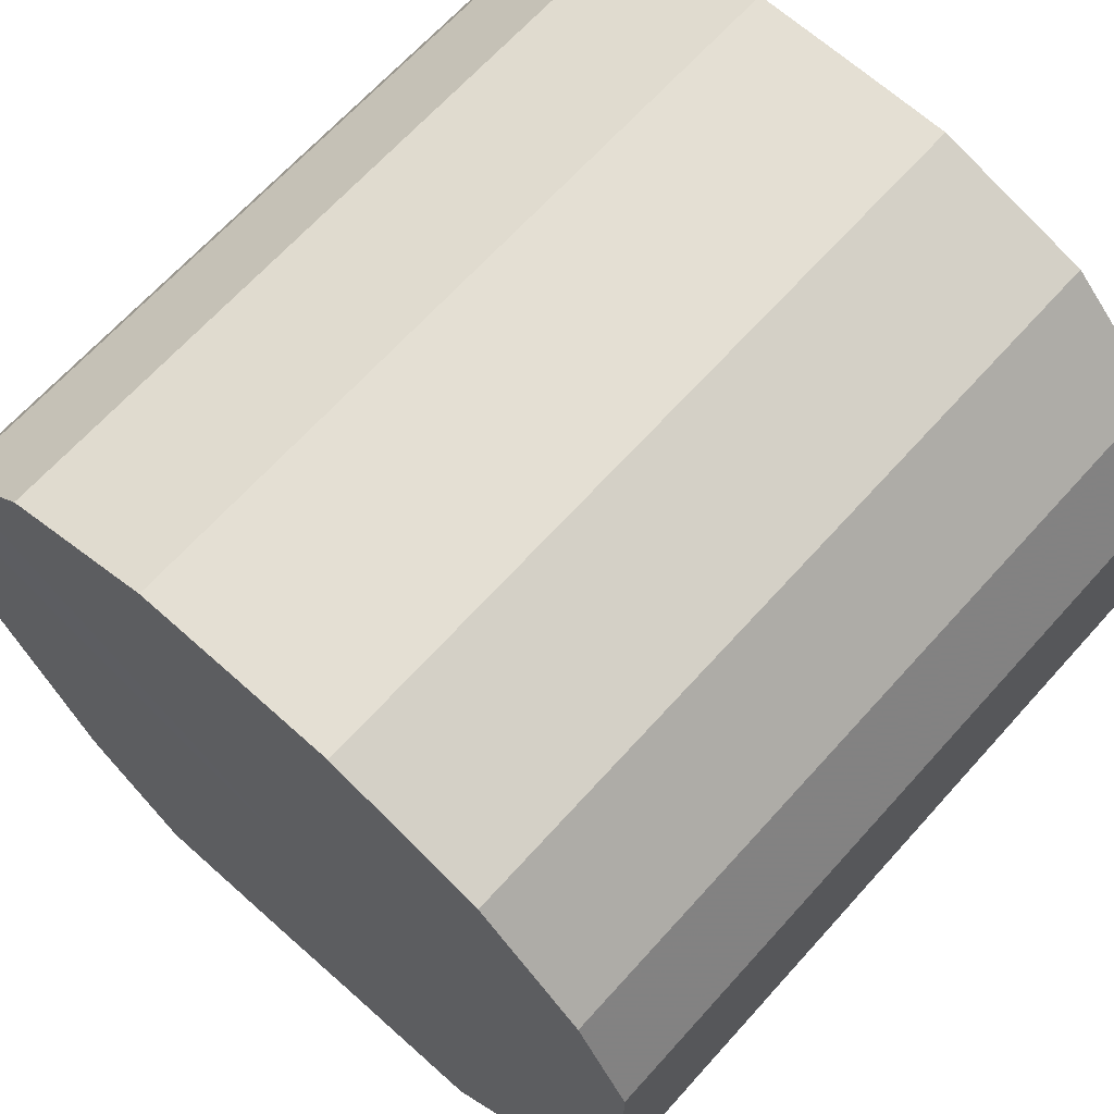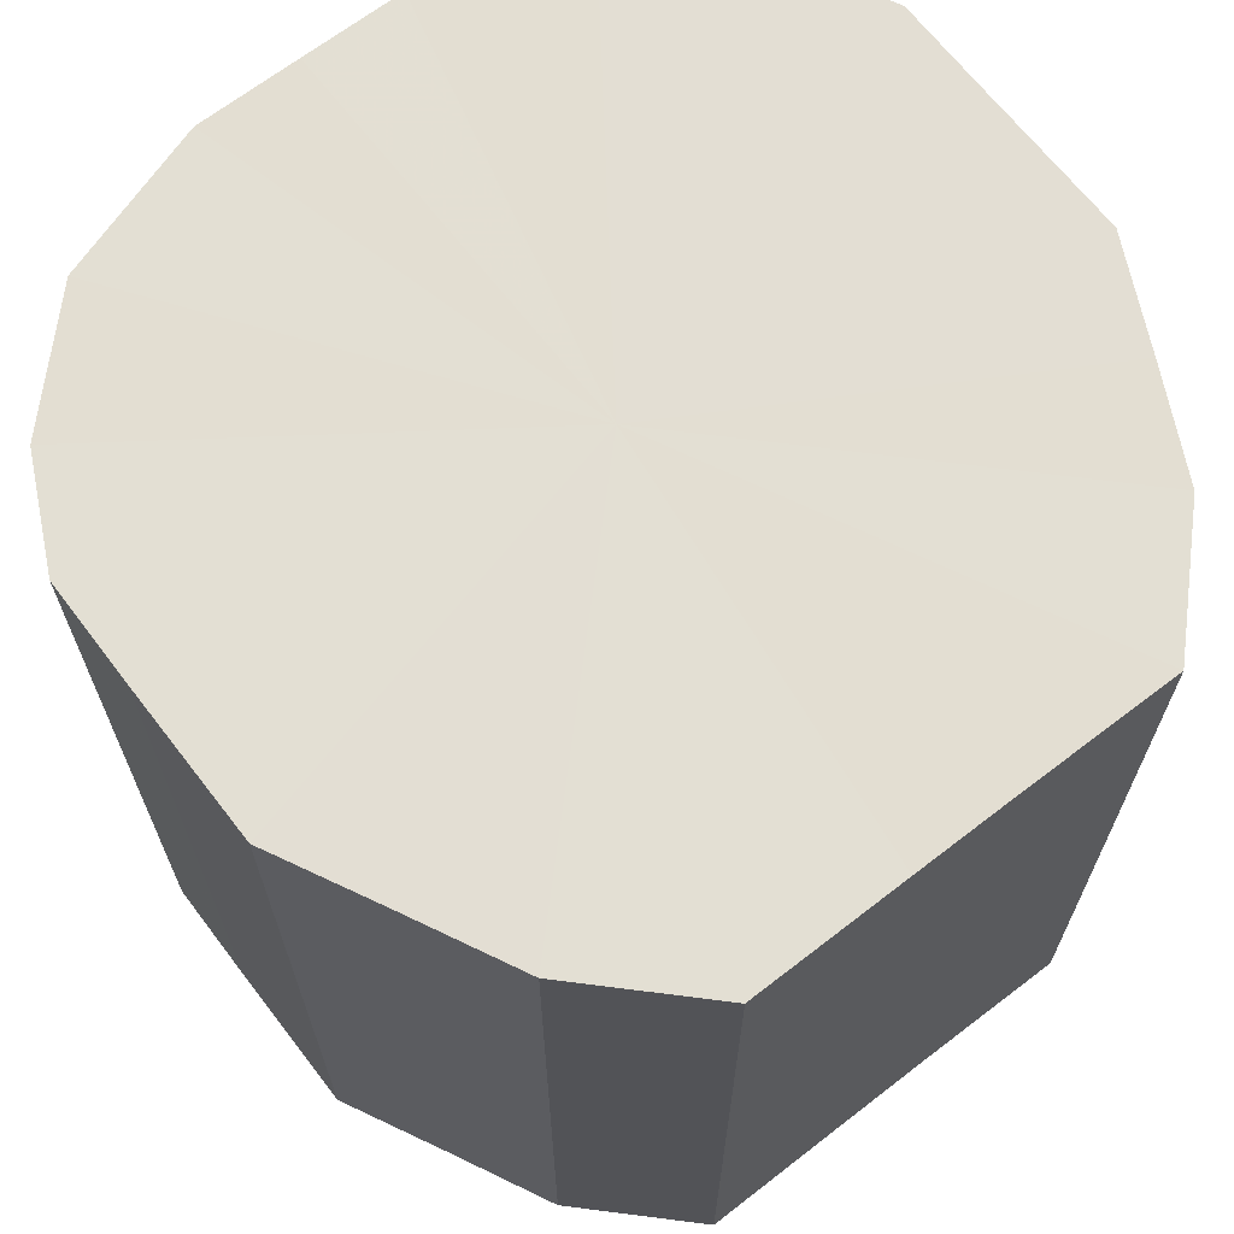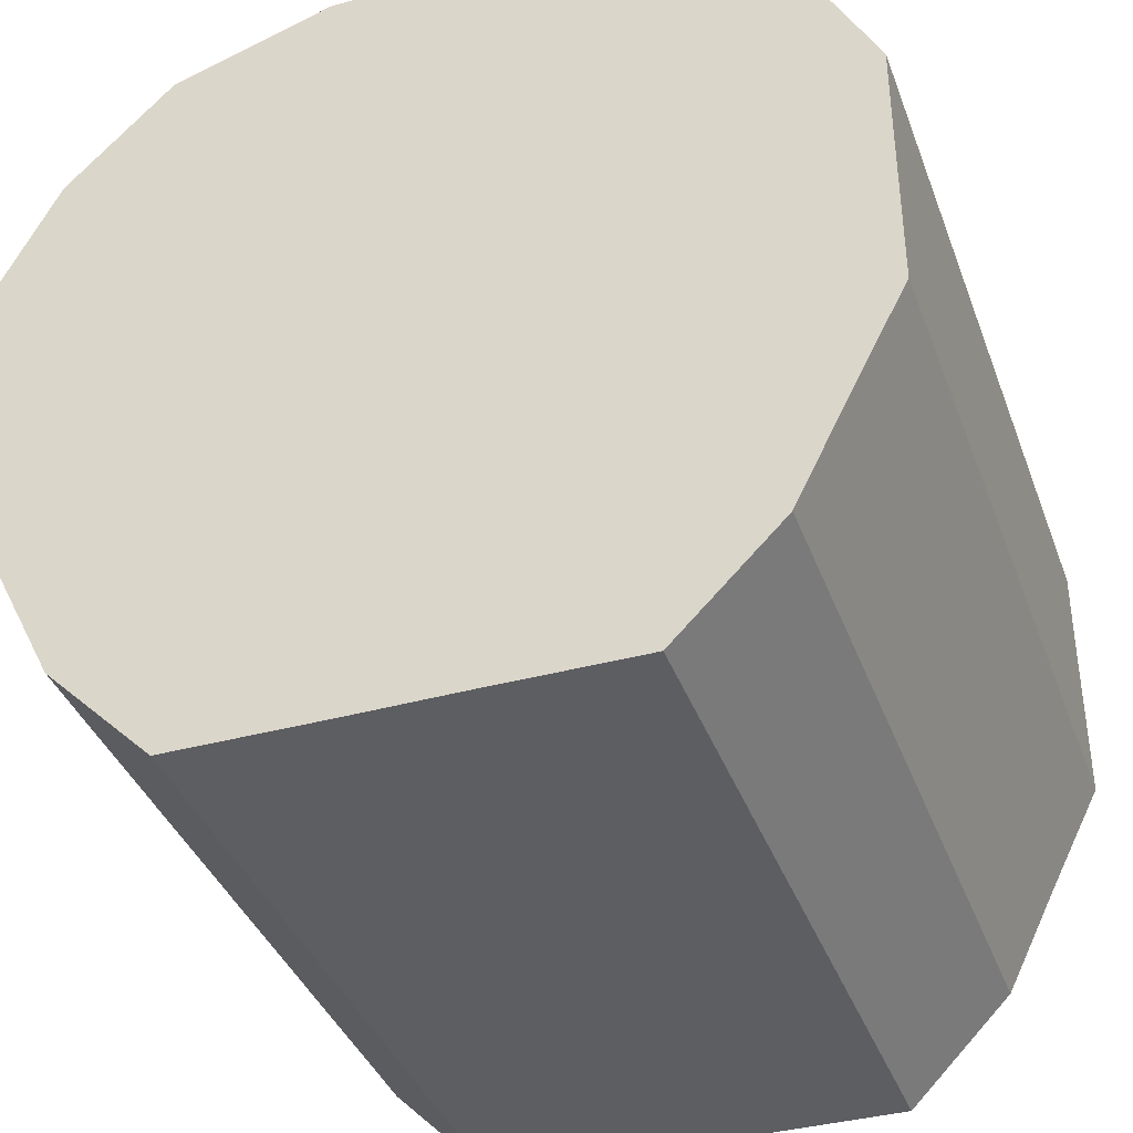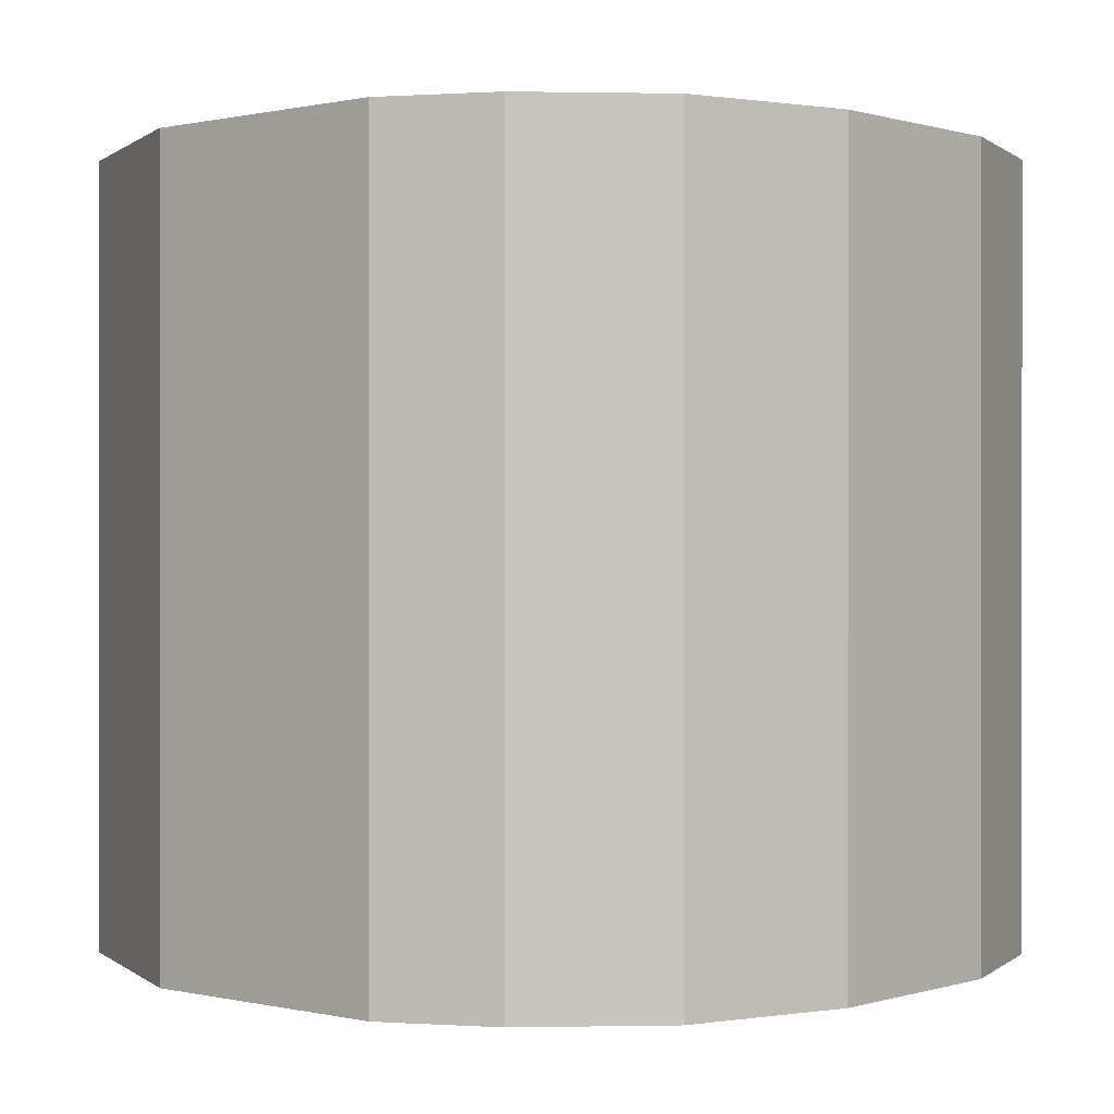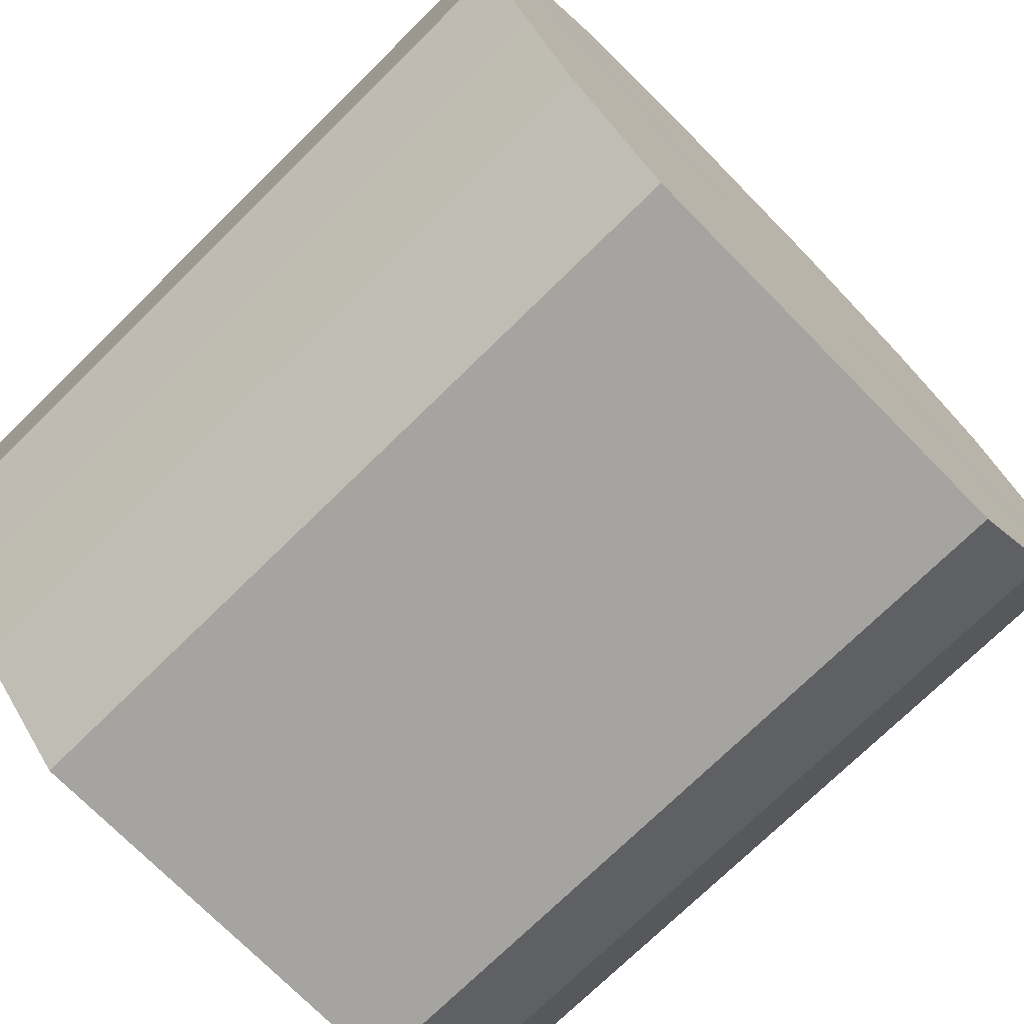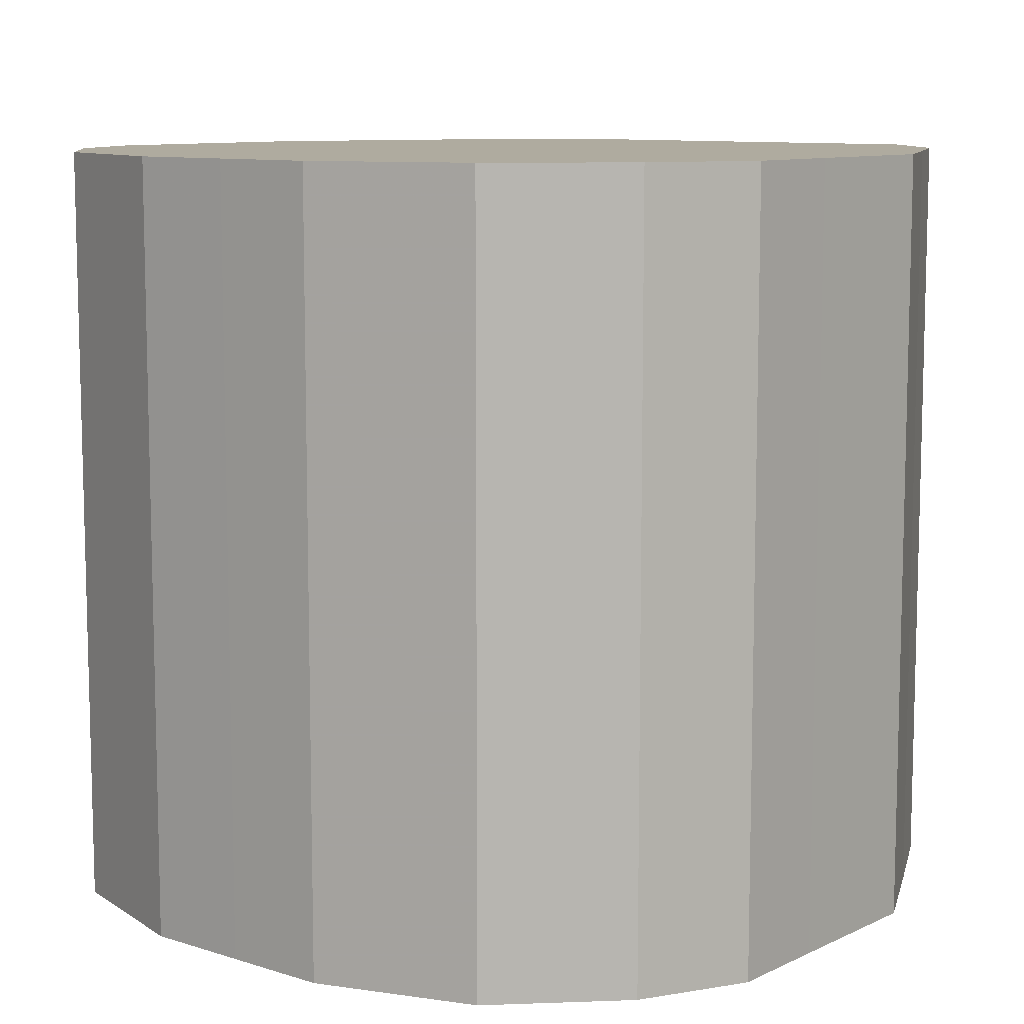
<metadata>
{"format":"obj","ext":"obj","renderer":"f3d","projection":"perspective","resolution":1024,"background":"white","views":[{"elev":66.5,"azim":41.9,"up":"+Y"},{"elev":67.2,"azim":-37.7,"up":"+Z"},{"elev":-38.3,"azim":-160.8,"up":"+Y"},{"elev":0.3,"azim":131.0,"up":"+Z"},{"elev":-73.3,"azim":134.5,"up":"+Y"},{"elev":9.6,"azim":-140.5,"up":"+Z"}]}
</metadata>
<code>
o 23830
v 2209 1876 14.71
v 2209 1876 14.71
v 2209 1876 14.56
v 2209 1876 14.71
v 2209 1876 14.56
v 2209 1876 14.71
v 2209 1876 14.56
v 2209 1876 14.71
v 2209 1876 14.56
v 2209 1876 14.71
v 2209 1876 14.56
v 2209 1876 14.71
v 2209 1876 14.56
v 2209 1876 14.71
v 2209 1876 14.56
v 2209 1876 14.71
v 2209 1876 14.56
v 2209 1876 14.71
v 2209 1876 14.56
v 2209 1876 14.71
v 2209 1876 14.56
v 2209 1876 14.71
v 2209 1876 14.56
v 2209 1876 14.71
v 2209 1876 14.56
v 2209 1876 14.71
v 2209 1876 14.56
v 2209 1876 14.71
v 2209 1876 14.56
v 2209 1876 14.71
v 2209 1876 14.56
v 2209 1876 14.71
v 2209 1876 14.56
v 2209 1876 14.71
v 2209 1876 14.56
v 2209 1876 14.71
v 2209 1876 14.56
v 2209 1876 14.71
v 2209 1876 14.56
v 2209 1876 14.71
v 2209 1876 14.56
v 2209 1876 14.56
v 2209 1876 14.56
v 2209 1876 14.71
v 2209 1876 14.56
v 2209 1876 14.71
v 2209 1876 14.56
v 2209 1876 14.56
v 2209 1876 14.71
v 2209 1876 14.56
v 2209 1876 14.71
v 2209 1876 14.71
v 2209 1876 14.56
v 2209 1876 14.56
v 2209 1876 14.71
v 2209 1876 14.56
v 2209 1876 14.71
v 2209 1876 14.71
v 2209 1876 14.56
v 2209 1876 14.56
v 2209 1876 14.71
v 2209 1876 14.56
v 2209 1876 14.71
v 2209 1876 14.71
v 2209 1876 14.56
v 2209 1876 14.56
v 2209 1876 14.71
v 2209 1876 14.56
v 2209 1876 14.71
v 2209 1876 14.71
v 2209 1876 14.56
v 2209 1876 14.56
v 2209 1876 14.71
v 2209 1876 14.56
v 2209 1876 14.71
v 2209 1876 14.71
v 2209 1876 14.56
v 2209 1876 14.56
v 2209 1876 14.71
v 2209 1876 14.56
v 2209 1876 14.71
v 2209 1876 14.71
v 2209 1876 14.56
v 2209 1876 14.71
v 2209 1876 14.71
v 2209 1876 14.71
v 2209 1876 14.71
v 2209 1876 14.71
v 2209 1876 14.71
v 2209 1876 14.71
v 2209 1876 14.71
v 2209 1876 14.71
v 2209 1876 14.71
v 2209 1876 14.71
v 2209 1876 14.71
v 2209 1876 14.71
v 2209 1876 14.71
v 2209 1876 14.71
v 2209 1876 14.71
v 2209 1876 14.71
v 2209 1876 14.71
v 2209 1876 14.71
v 2209 1876 14.71
v 2209 1876 14.71
v 2209 1876 14.71
v 2209 1876 14.71
v 2209 1876 14.56
v 2209 1876 14.56
v 2209 1876 14.56
v 2209 1876 14.56
v 2209 1876 14.56
v 2209 1876 14.56
v 2209 1876 14.56
v 2209 1876 14.56
v 2209 1876 14.56
v 2209 1876 14.56
v 2209 1876 14.56
v 2209 1876 14.56
v 2209 1876 14.56
v 2209 1876 14.56
v 2209 1876 14.56
v 2209 1876 14.56
v 2209 1876 14.56
v 2209 1876 14.56
v 2209 1876 14.56
v 2209 1876 14.56
v 2209 1876 14.56
v 2209 1876 14.56
f 1 2 3
f 2 4 5
f 6 1 7
f 4 8 9
f 10 6 11
f 8 12 13
f 14 10 15
f 12 16 17
f 18 14 19
f 16 20 21
f 22 18 23
f 20 24 25
f 26 22 27
f 24 28 29
f 30 26 31
f 28 32 33
f 34 30 35
f 32 36 37
f 38 34 39
f 36 40 41
f 40 38 42
f 43 44 45
f 45 46 47
f 48 49 43
f 50 51 48
f 47 52 53
f 54 55 50
f 56 57 54
f 53 58 59
f 60 61 56
f 62 63 60
f 59 64 65
f 66 67 62
f 68 69 66
f 65 70 71
f 72 73 68
f 74 75 72
f 71 76 77
f 78 79 74
f 80 81 78
f 77 82 83
f 83 84 80
f 85 86 87
f 85 88 86
f 85 87 89
f 85 90 88
f 85 89 91
f 85 92 90
f 85 91 93
f 85 94 92
f 85 93 95
f 85 96 94
f 85 95 97
f 85 98 96
f 85 97 99
f 85 100 98
f 85 99 101
f 85 102 100
f 85 101 103
f 85 104 102
f 85 103 105
f 85 106 104
f 85 105 106
f 107 108 109
f 107 110 108
f 107 109 111
f 107 112 110
f 107 111 113
f 107 114 112
f 107 113 115
f 107 116 114
f 107 115 117
f 107 118 116
f 107 117 119
f 107 120 118
f 107 119 121
f 107 122 120
f 107 121 123
f 107 124 122
f 107 123 125
f 107 126 124
f 107 125 127
f 107 128 126
f 107 127 128

</code>
